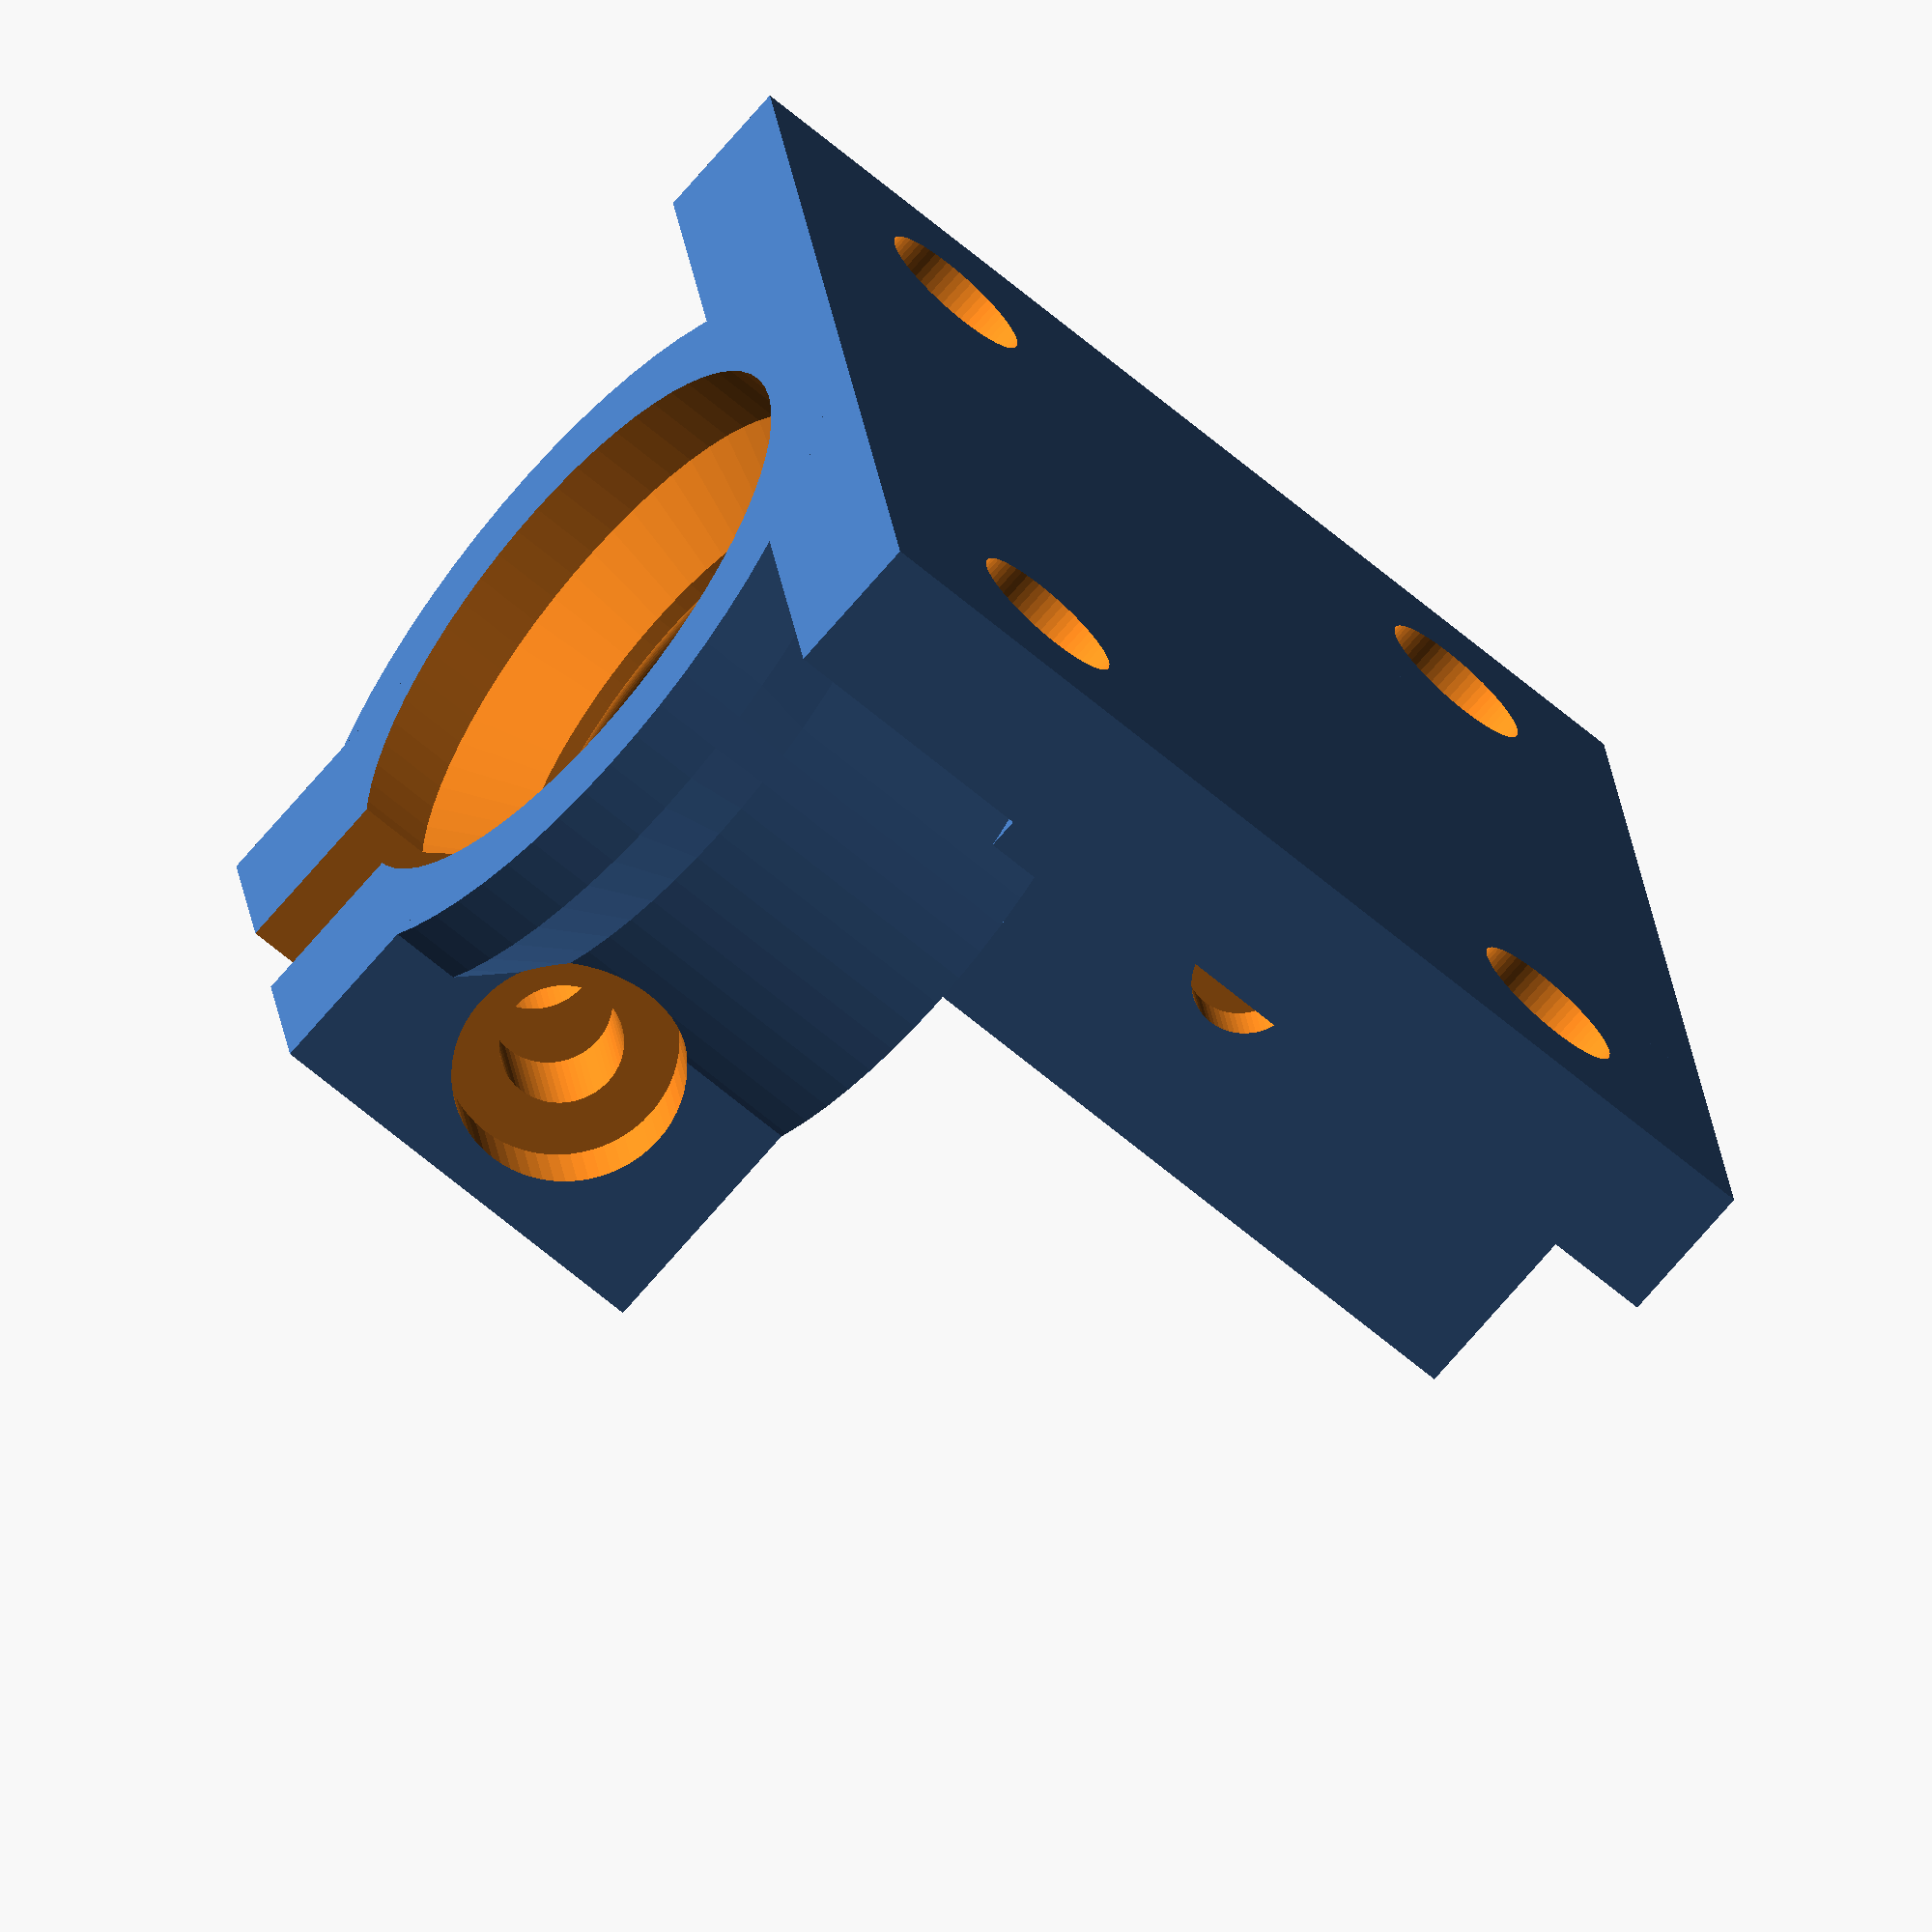
<openscad>
part = "left"; // [left,left-endstop,right,right-endstop,double,left-double-endstop,right-double-endstop,left-slim,left-slim-endstop,right-slim,right-slim-endstop,left-middle,left-middle-endstop,right-middle-endstop]

demo = "no"; // [yes,no]

clamp = "rubber"; // [torus:Torus shaped clamp,rubber:Rubber ring clamp]

// Clearance of the various holes, depends on the printer and slicer
hole_tolerance = .2; // [0:0.05:1]

// Select predefined bushing or use custom
bushing = "140947"; // [custom:Use Custom Bushing Parameters,140947:HC-Cargo 140947 (ID 8.02mm flanged),140916:HC-Cargo 140916 (ID 8.02mm),140250:HC-Cargo 140250 (ID 8.09mm),141091:HC-Cargo 141091 (ID 8.12mm flanged),b0812:SF-1 0812 8mm ID x 10mm OD x 12mm L PTFE-coated self-lubricating bushing,b081517:8x15x17 graphite-filled self-lubricating brass bushing,b081208:8x12x8 graphite-filled self-lubricating brass bushing]

rubber_ring_diameter=1.75;

oiling_block="yes"; // [yes,no]

/* [Custom bushing sizes - Cargo 140947 as example] */

// Inner diameter
custom_bushing_inner_diameter=8.02;
// Outer Diameter
custom_bushing_outer_diameter=11.5;
// Bushing length (including flange)
custom_bushing_length=9.98;
// Flange outer diameter, 0 to disable
custom_bushing_collar_outer_diameter=14.5;
// Flange height, 0 to disable
custom_bushing_collar_height=1.5;

/* [Advanced parameters] */

endstop_sidewall_thickness=4;

//For a torus shaped clamp
bushing_wall_gap=0.6;
bushing_preload=0.05;
//For a torus shaped clamp
bushing_clamp_ring_radius=10;
// Bushing offset from the edge
bushing_y_offset1=0.5;
bushing_y_offset2=1.5;
// Bushing holder thickness
bushing_wall=2.5;

platform_height=4;
// M4
platform_screw_diameter=4;
// Nut wrench size
platform_nut_size=7;
platform_nut_height=3.2;
platform_nut_trap_depth=2;

// Offset of the clamp screw from the bushing
clamp_screw_z_offset=1;
clamp_wall=3;
clamp_slot=4;
clamp_thickness=5;
clamp_nut_trap_depth=2;
clamp_screw_washer_diameter=6;

// M3
clamp_screw_diameter=3;
// Nut wrench size
clamp_nut_size=5.5;
//clamp_nut_height=2.4;

// Oiling block params

// Oiling block wall thickness
oiling_wall=1.5;
// Oiling block height from bottom to the rod
oiling_height=5;
// Hole for oil filling
oiling_hole=3;

// Printing support

supportless_angle=55;
support_wall_thickness=0.7;
bridge_thickness=0.4;

/* [Hidden] */

support_structures="yes"; // [yes,no]

// Orientation of the clamping screw cap
orientation = inarray(split(part,"-"),"left")?"left":"right";

// Position
position = inarray(split(part,"-"),"middle")?"middle":"side";

slim=inarray(split(part,"-"),"slim")?true:false;

// Number of bushings in the block
num_bushings = (inarray(split(part,"-"),"double")&&!slim)?2:1;

endstop_sidewall=inarray(split(part,"-"),"endstop")?true:false;


// SC8UU sizes - http://3dprinter.my/reprap/wp-content/uploads/2015/07/SCS8uu-spec.jpg
sc_width=34;
sc_length=30;
sc_height=22;
sc_holes=[24,18];
sc_center=11;
sc_G=18;
sc_T=6;
sc_I=7;
// Measured
sc_ww1=30;
// Measured
sc_ww2=14;
// Measured
sc_hh2=1;

bushings = [
    // [name, [ID, OD, length, flange OD, flange height]]
    // Custom bushing sizes
    [ "custom", [custom_bushing_inner_diameter,custom_bushing_outer_diameter,
        custom_bushing_length,custom_bushing_collar_outer_diameter,
        custom_bushing_collar_height]],
    // Cargo 140947, https://hc-cargo.com/com-en/catalog/p/140947--bushing
    [ "140947", [8.02,11.5,9.98,14.5,1.5]],
    // Cargo 140916, https://hc-cargo.com/com-en/catalog/p/140916--bushing
    [ "140916", [8.02,11.51,11.43,0,0]],
    // Cargo 140250, https://hc-cargo.com/com-en/catalog/p/140250--bushing
    [ "140250", [8.09,11.12,10,0,0]],
    // HC-Cargo 141091
    [ "141091", [8.12,11.55,9,14.1,1.5]],
    // SF-1 0812 8mm ID x 10mm 0D x 12mm L PTFE-coated self-lubricating bushing
    [ "b0812", [8,10,12,0,0]],
    // 8x15x17 graphite-filled self-lubricating brass bushing, not tested
    // https://www.aliexpress.com/wholesale?SearchText=8x15x17+graphite
    [ "b081517", [8,15,17,0,0]],
    // 8x12x8 graphite-filled self-lubricating brass bushing, not tested
    // https://www.aliexpress.com/wholesale?SearchText=081208+graphite
    [ "b081208", [8,12,8,0,0]],
];

bushing_sizes=get_bushing(bushing);
bushing_inner_diameter=bushing_sizes[0];
bushing_outer_diameter=bushing_sizes[1];
bushing_length=bushing_sizes[2];
bushing_collar_outer_diameter=bushing_sizes[3];
bushing_collar_height=bushing_sizes[4];

$fn=64;

// Calculated parameters

actual_bushing_wall=clamp=="rubber"
    ?max(1+rubber_ring_diameter/2,bushing_wall)
    :bushing_wall;

actual_bushing_wall_gap=clamp=="rubber"
    ?rubber_ring_diameter/2-bushing_preload+hole_tolerance
    :bushing_wall_gap;

actual_block_height=sc_center+bushing_outer_diameter/2+clamp_screw_z_offset+clamp_screw_diameter/2+hole_tolerance+clamp_nut_size/sqrt(3)+1;

actual_oiling_block=(oiling_block=="yes"&&!slim)?true:false;

actual_bushing_y_offset2=(slim||position=="middle")?bushing_y_offset1:bushing_y_offset2;

// Split function by Nathanaël Jourdane from https://www.thingiverse.com/thing:1237203
function split(str, sep=" ", i=0, word="", v=[]) =
	i == len(str) ? concat(v, word) :
	str[i] == sep ? split(str, sep, i+1, "", concat(v, word)) :
	split(str, sep, i+1, str(word, str[i]), v);

// Find member in an array
function inarray(v, tok, ii=0) =
    ii == len(v)
        ?false
        :v[ii] == tok
            ?true
            :inarray(v,tok,ii+1);

// Fake associative array, see http://forum.openscad.org/feedback-let-echo-and-assert-in-expressions-tp19111p19311.html
function get_bushing(name, /**/ i=0) =
    i == len(bushings) ?
        undef
        : bushings[i][0] == name ?
            bushings[i][1]
            : get_bushing(name, i+1);

module reflect(v)
{
    children();
    mirror(v)
        children();
}

//bushing_shape(wall_offset=0,orientation="middle");
module bushing_shape(wall_offset=0,orientation="bottom")
{
//    translate([0,sc_length/2-bushing_y_offset1-actual_bushing_y_offset2-bushing_length-(wall_offset>0?0:.001)])
//        square([bushing_outer_diameter/2+actual_bushing_wall_gap+wall_offset,bushing_y_offset1+actual_bushing_y_offset2+bushing_length+(wall_offset>0?0:.002)]);
    
    difference() {
        // Bushing
        square([bushing_outer_diameter/2+actual_bushing_wall_gap+wall_offset,
            bushing_y_offset1+bushing_length+actual_bushing_y_offset2]);

        if (clamp=="torus") {
            // Torus shaped clamp
            translate([bushing_outer_diameter/2+hole_tolerance-bushing_preload+bushing_clamp_ring_radius+wall_offset,bushing_y_offset1+bushing_length/2]) {
                intersection() {
                    circle(r=bushing_clamp_ring_radius);
                    square([2*bushing_clamp_ring_radius,bushing_length],center=true);
                }
            }
        }
    }

    // Collar
    if (bushing_collar_outer_diameter && bushing_collar_height) {
        square([bushing_collar_outer_diameter/2+actual_bushing_wall_gap+wall_offset,
            bushing_y_offset1+bushing_collar_height]);

        // For supportless printing
        w1=bushing_collar_outer_diameter/2+actual_bushing_wall_gap+wall_offset;
        w2=bushing_outer_diameter/2-bushing_preload;
        h1=bushing_y_offset1+bushing_collar_height;
        polygon([[w1,h1],
            [w2,h1+(w1-w2)*tan(supportless_angle)],
            [w2,h1]]);
    }

    if (clamp=="rubber") {
        if (wall_offset==0) {
            // Rubber ring clamp
            translate([bushing_outer_diameter/2+actual_bushing_wall_gap,bushing_y_offset1+bushing_length/2]) {
                circle(d=rubber_ring_diameter);

                // For supportless printing
                if (orientation=="bottom") {
                    translate([sin(supportless_angle)*(rubber_ring_diameter/2),cos(supportless_angle)*(rubber_ring_diameter/2)])
                        rotate(180-supportless_angle)
                            square(rubber_ring_diameter);
                } else {
                    translate([sin(supportless_angle)*(rubber_ring_diameter/2),-cos(supportless_angle)*(rubber_ring_diameter/2)])
                        rotate(90+supportless_angle)
                            square(rubber_ring_diameter);
                }
            }
        }
    }
    
    // Protrusions for bushing insertion
    //protrusion=actual_oiling_block?1:sc_length+2;
    protrusion=1;
    if (wall_offset==0) {
        translate([0,-protrusion])
            square([max(bushing_collar_outer_diameter,bushing_outer_diameter)/2+actual_bushing_wall_gap,protrusion]);
        translate([0,bushing_y_offset1+bushing_length+actual_bushing_y_offset2])
            square([bushing_outer_diameter/2+actual_bushing_wall_gap,protrusion]);
    }
}

//clamp_shape(wall_offset=0);
module clamp_shape(wall_offset=0)
{
    if (position=="middle") {
        translate([0,-bushing_length/2-bushing_y_offset1])
            bushing_shape(wall_offset=wall_offset,orientation="bottom");

*        if (support_structures=="yes") {
            // Printing support
            ll=sc_length/2-bushing_y_offset1-bushing_length/2;
            ww=max(bushing_outer_diameter,bushing_collar_outer_diameter)/2+actual_bushing_wall_gap+wall_offset;
            a2=(wall_offset==0?1:-1)*min((bushing_wall-support_wall_thickness)/2,ll/tan(supportless_angle));
    
            translate([0,-bushing_y_offset1-bushing_length/2])
                polygon([
                    [0,-ll-(wall_offset?0:1)],
                    [ww+a2,-ll-(wall_offset?0:1)],
                    [ww+a2,-abs(a2)*tan(supportless_angle)],
                    [ww,.001],
                    [0,.001]
                ]);
        }
    } else {
        translate([0,-sc_length/2])
            bushing_shape(wall_offset=wall_offset,orientation="bottom");

        if (num_bushings==2) {
            translate([0,sc_length/2])
                mirror([0,1])
                    bushing_shape(wall_offset=wall_offset,orientation="top");
    
            if (support_structures=="yes") {
                // Printing support
                ll=sc_length-2*(bushing_y_offset1+bushing_length+actual_bushing_y_offset2);
                ww=bushing_outer_diameter/2+actual_bushing_wall_gap+wall_offset;
                a2=(wall_offset==0?1:-1)*min((bushing_wall-support_wall_thickness)/2,ll/tan(supportless_angle));
        
                polygon([
                    [0,-ll/2-.001],
                    [ww+a2,-ll/2-.001],
                    [ww+a2,ll/2-abs(a2)*tan(supportless_angle)],
                    [ww,ll/2+.001],
                    [0,ll/2+.001]
                ]);
            }
        }
    }
}

module clamp_body(wall_offset=0)
{
    translate([0,0,sc_center]) {
        rotate([-90,0,0]) {
            rotate_extrude() {
                clamp_shape(wall_offset);

*                if (wall_offset < actual_bushing_wall && num_bushings > 1) {
                    // Thinner walls between two bushings, only as a printing support
                    // XXX: simplify
                    thin=1;
                    thw_l=sc_length/2-(bushing_y_offset1+actual_bushing_y_offset2)-bushing_length;
                    thw_side=bushing_outer_diameter/2+actual_bushing_wall_gap;
                    thw_top=thw_side+min(actual_bushing_wall-thin,thw_l*tan(90-supportless_angle));
                    thw_delta=thw_top-thw_side;
                    polygon([[0,-thw_l],[thw_side,-thw_l],[thw_top,-thw_l+thw_delta*tan(supportless_angle)],[thw_top,thw_l-thw_delta*tan(supportless_angle)],[thw_side,thw_l],[0,thw_l]]);
                }
            }
        }
    }
}

module clamp_screw_hole()
{
    rotate([0,90,0]) {
        cylinder(d=clamp_screw_diameter+2*hole_tolerance,h=sc_width,center=true);
        translate([0,0,clamp_slot/2+clamp_thickness-clamp_nut_trap_depth])
            cylinder(d=2*clamp_nut_size/sqrt(3)+2*hole_tolerance,h=bushing_outer_diameter,$fn=6);
        translate([0,0,-clamp_slot/2-clamp_thickness+clamp_nut_trap_depth-bushing_outer_diameter])
            cylinder(d=clamp_screw_washer_diameter+2*hole_tolerance,h=bushing_outer_diameter);
    }
}

module platform_screw_hole()
{
    translate([0,0,-1])
        cylinder(d=platform_screw_diameter+2*hole_tolerance,h=platform_height+2);
    translate([0,0,platform_height-platform_nut_trap_depth])
        cylinder(d=2*platform_nut_size/sqrt(3)+2*hole_tolerance,h=platform_nut_height+0.5,$fn=6);
}

module endstop_sidewall()
{
    clamp_offset=1;
    translate([0,-sc_length/2+endstop_sidewall_thickness]) {
        rotate([90,0,0]) {
            linear_extrude(height=endstop_sidewall_thickness) {
                difference() {
                    reflect([1,0,0])
                        polygon([[0,0],[0,sc_G],[sc_ww1/2,sc_G],
                            [sc_ww1/2,sc_I],[sc_width/2,sc_T],
                            [sc_width/2,0]]);

                    translate([0,sc_center])
                        circle(d=max(bushing_outer_diameter,bushing_collar_outer_diameter)+2*actual_bushing_wall_gap+2*actual_bushing_wall-(position=="middle"?actual_bushing_wall-support_wall_thickness:0)+2*clamp_offset);
                    translate([0,sc_center+clamp_ledge_height/2+clamp_offset])
                        square([2*clamp_thickness+clamp_slot+2*clamp_offset-(position=="middle"?clamp_thickness-support_wall_thickness:0),clamp_ledge_height+2*clamp_offset],center=true);
                }
            }
        }
    }
}

clamp_ledge_height=actual_block_height-sc_center;
clamp_ledge_length=(num_bushings>1?sc_length:position=="middle"?(/*support_structures=="yes"?sc_length/2:*/bushing_y_offset1+bushing_length/2)+bushing_length/2+actual_bushing_y_offset2:bushing_y_offset1+actual_bushing_y_offset2+bushing_length);
clamp_ledge_y_pos=(position=="middle"/*&&support_structures!="yes"*/)?-bushing_length/2-bushing_y_offset1:-sc_length/2;

//clamp_ledge_shape();
module clamp_ledge_shape(protrude=false,)
{
    difference() {
        translate([0,clamp_ledge_y_pos-(protrude?1:0)])
            square([clamp_thickness/2,clamp_ledge_length+(protrude?2:0)]);

        if (num_bushings>1) {
            ll=sc_length-2*(bushing_y_offset1+bushing_length+actual_bushing_y_offset2);
            ww=clamp_thickness/2;
            a2=min((clamp_thickness-support_wall_thickness)/2,ll/tan(supportless_angle));

            if (support_structures=="yes") {
                polygon([
                    [ww+.001,-ll/2],
                    [ww-a2,-ll/2],
                    [ww-a2,ll/2-a2*tan(supportless_angle)],
                    [ww+.001,ll/2],
                ]);
            } else {
                translate([ww/2,0])
                    square([ww+2,ll],center=true);
            }
        }

        // Supports
*        if (support_structures=="yes" && position=="middle") {
            ll=sc_length/2-bushing_length/2-bushing_y_offset1;
            ww=clamp_thickness/2;
            a2=min((clamp_thickness-support_wall_thickness)/2,ll/tan(supportless_angle));

            polygon([
                [ww+.001,-sc_length/2-2],
                [ww-a2,-sc_length/2-2],
                [ww-a2,-sc_length/2+ll-a2*tan(supportless_angle)],
                [ww+.001,-sc_length/2+ll],
            ]);
        }
    }
}

//clamp_ledge();
module clamp_ledge()
{
    translate([0,0,sc_center]) {
        linear_extrude(height=clamp_ledge_height) {
            reflect([1,0,0]) {
                translate([clamp_slot/2+clamp_thickness/2,0,0])
                    clamp_ledge_shape(protrude=false);
                difference() {
                    translate([0,clamp_ledge_y_pos])
                        square([clamp_thickness/2+clamp_slot/2,clamp_ledge_length]);

                    if (num_bushings>1 && support_structures!="yes")
                        translate([-1,-sc_length/2+bushing_y_offset1+bushing_length+actual_bushing_y_offset2])
                            square([clamp_thickness/2+clamp_slot/2+1,sc_length-2*(bushing_y_offset1+bushing_length+actual_bushing_y_offset2)]);
                }
            }
        }
    }
}

//clamp_ledge_slot();
module clamp_ledge_slot()
{
    translate([0,0,sc_center-1]) {
        linear_extrude(height=clamp_ledge_height+2) {
            difference() {
                translate([-clamp_thickness/2-clamp_slot/2,clamp_ledge_y_pos-1])
                    square([clamp_thickness+clamp_slot,clamp_ledge_length+2]);

                reflect([1,0,0])
                    translate([-clamp_slot/2-clamp_thickness/2,0,0])
                        clamp_ledge_shape(protrude=true);
            }
        }
    }
}

oiling_length=(num_bushings==1?(position=="middle"?sc_length/2-bushing_length/2-actual_bushing_y_offset2-oiling_wall:sc_length-(bushing_y_offset1+actual_bushing_y_offset2)-bushing_length-oiling_wall):sc_length-4*bushing_y_offset1-2*bushing_length);
oiling_width=min(bushing_outer_diameter+2*actual_bushing_wall_gap,sc_holes[0]-2*platform_nut_size/sqrt(3)-oiling_wall);
oiling_wall_height=sc_center;
oiling_ypos=(num_bushings==1?(position=="middle"?bushing_length/2+actual_bushing_y_offset2:-sc_length/2+(bushing_y_offset1+actual_bushing_y_offset2)+bushing_length):-oiling_length/2);

module oiling_block_cutout()
{
    echo(str("Oiling block size: ",oiling_width," x ",oiling_length," x ",oiling_height));

    translate([-oiling_width/2,oiling_ypos,sc_center-bushing_inner_diameter/2-oiling_height])
        cube([oiling_width,oiling_length,oiling_height+bushing_inner_diameter/2+.001]);
    // Hole for oil filling
    hole_y_pos=min(oiling_ypos+oiling_length/2,sc_holes.y/2-platform_nut_size/sqrt(3)-oiling_hole/2);
    if (hole_y_pos>=oiling_ypos+oiling_hole/2) {
        translate([0,hole_y_pos,max(platform_height,oiling_wall_height-bushing_inner_diameter/2-oiling_height)+oiling_hole/2])
            rotate([0,-90,0])
                cylinder(d=oiling_hole,h=oiling_width+2*oiling_wall+2);
    }
}

module oiling_block()
{
    if (num_bushings==1) {
        difference() {
            translate([-oiling_width/2-oiling_wall,oiling_ypos-oiling_wall,0])
                cube([oiling_width+2*oiling_wall,oiling_length+2*oiling_wall,oiling_wall_height]);
*           translate([-oiling_width/2,oiling_ypos+oiling_length-1,sc_center-bushing_inner_diameter/2-1])
                cube([oiling_width,oiling_wall+2,bushing_inner_diameter/2+2]);
            translate([0,oiling_ypos+oiling_length+bridge_thickness,sc_center])
                rotate([-90,0,0])
                    cylinder(d=bushing_inner_diameter+2,h=oiling_wall+2);
        }
    } else {
        translate([-oiling_width/2-oiling_wall,oiling_ypos-oiling_wall,0])
            cube([oiling_width+2*oiling_wall,oiling_length+2*oiling_wall,oiling_wall_height]);
    }
}

actual_platform_len=slim?max(bushing_y_offset1+bushing_length+actual_bushing_y_offset2,sc_length-sc_holes.y):sc_length;

//part();
module part()
{
    difference() {
        union() {
            // Platform
            translate([-sc_width/2,-sc_length/2,0])
                cube([sc_width,actual_platform_len,platform_height]);
            
            // Bushing walls
            clamp_body(wall_offset=actual_bushing_wall);
            
            // Clamp ledge
            clamp_ledge();

            // Endstop ledge
            if (endstop_sidewall)
                endstop_sidewall();

            // Oiling block walls
            if (actual_oiling_block)
                oiling_block();
        }

        // SC8UU bottom slot
        /*
        translate([0,0,sc_hh2/2-0.5])
            cube([sc_ww2,sc_length+2,sc_hh2+1],center=true);
        */
        // Hole for bushing
        clamp_body(wall_offset=0);

        // Platform screw holes
        reflect([1,0,0])
            reflect([0,1,0])
                translate([sc_holes[0]/2,sc_holes[1]/2,0])
                    platform_screw_hole();

        clamp_ledge_slot();

        // Clamp screw holes
        for (yy=(num_bushings==1?[-1]:[-1,1])) {
            translate([0,yy*(sc_length/2-bushing_y_offset1-bushing_collar_height-(bushing_length-bushing_collar_height)/2)+(position=="middle"?sc_length/2-bushing_y_offset1-bushing_length/2:0),sc_center+bushing_outer_diameter/2+clamp_screw_z_offset+clamp_screw_diameter/2])
                clamp_screw_hole();
        }
        
        // Oiling block
        if (actual_oiling_block)
            oiling_block_cutout();
    }
}

module print()
{
    translate([0,0,sc_length/2])
        rotate([90,0,0])
            mirror([orientation=="left"?0:1,0,0])
                part();
}

module bushing()
{
    difference() {
        union() {
            translate([0,0,bushing_collar_height])
                cylinder(d=bushing_outer_diameter,h=bushing_length-bushing_collar_height);
            cylinder(d=bushing_collar_outer_diameter,h=bushing_collar_height);
        }
        translate([0,0,-1])
            cylinder(d=bushing_inner_diameter,h=bushing_length+2);
    }
}

module demo()
{
    difference() {
        mirror([orientation=="left"?0:1,0,0])
            part();
        translate([0,0,sc_center+.001])
            rotate(180)
                cube(20);
    }
    for (mm=(num_bushings==1?[1]:[0,1])) {
        mirror([0,mm,0]) {
*            translate([0,sc_length/2-bushing_y_offset1,sc_center])
                rotate([90,0,0])
                    color("sienna",0.3)
                        bushing();
            if (clamp=="rubber")
                color("gray")
                    translate([0,sc_length/2-bushing_y_offset1-bushing_length/2,sc_center])
                        rotate([90,0,0])
                            rotate(90+40)
                                rotate_extrude(angle=280)
                                    translate([bushing_outer_diameter/2-bushing_preload+rubber_ring_diameter/2+hole_tolerance,0])
                                        circle(d=rubber_ring_diameter);
        }
    }

}

if (demo=="yes")
    demo();
else if (part == "bushing")
    bushing();
else
    print();

</openscad>
<views>
elev=241.9 azim=99.0 roll=311.4 proj=o view=wireframe
</views>
